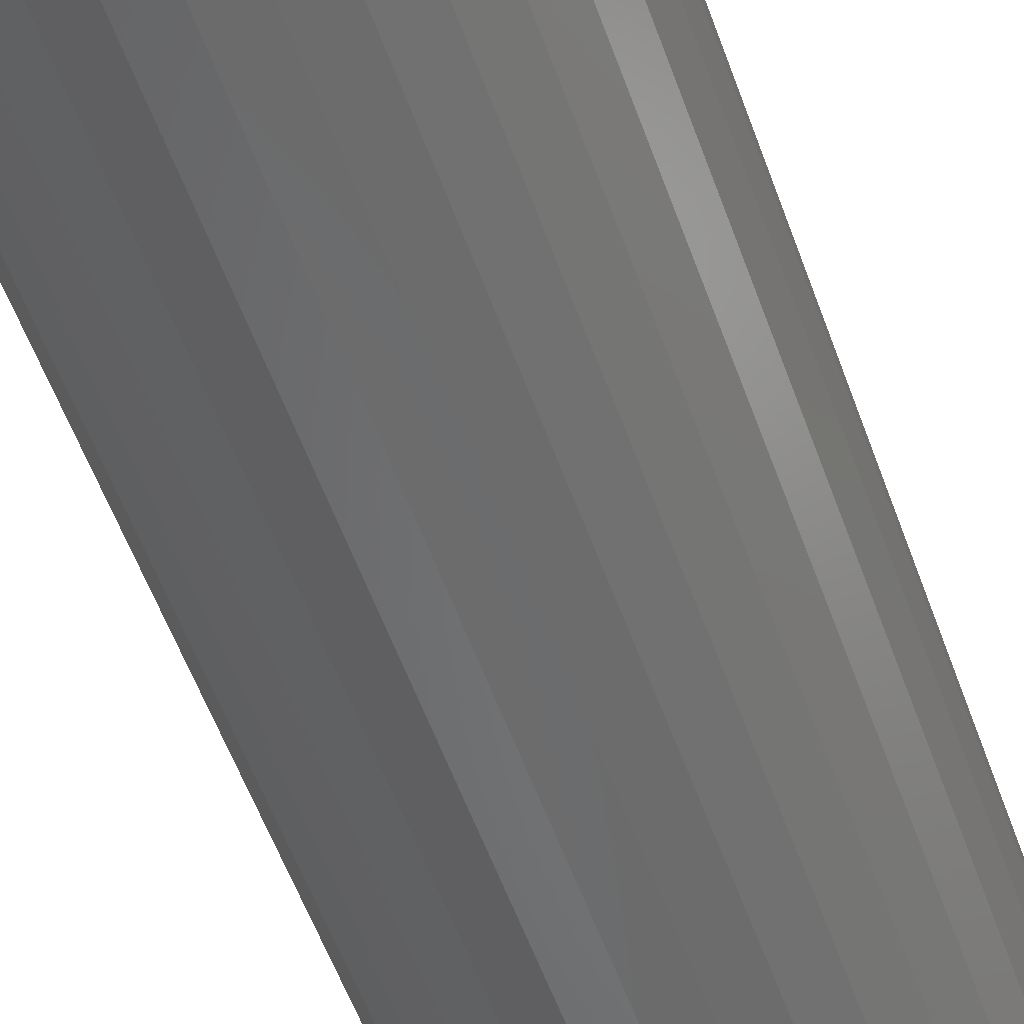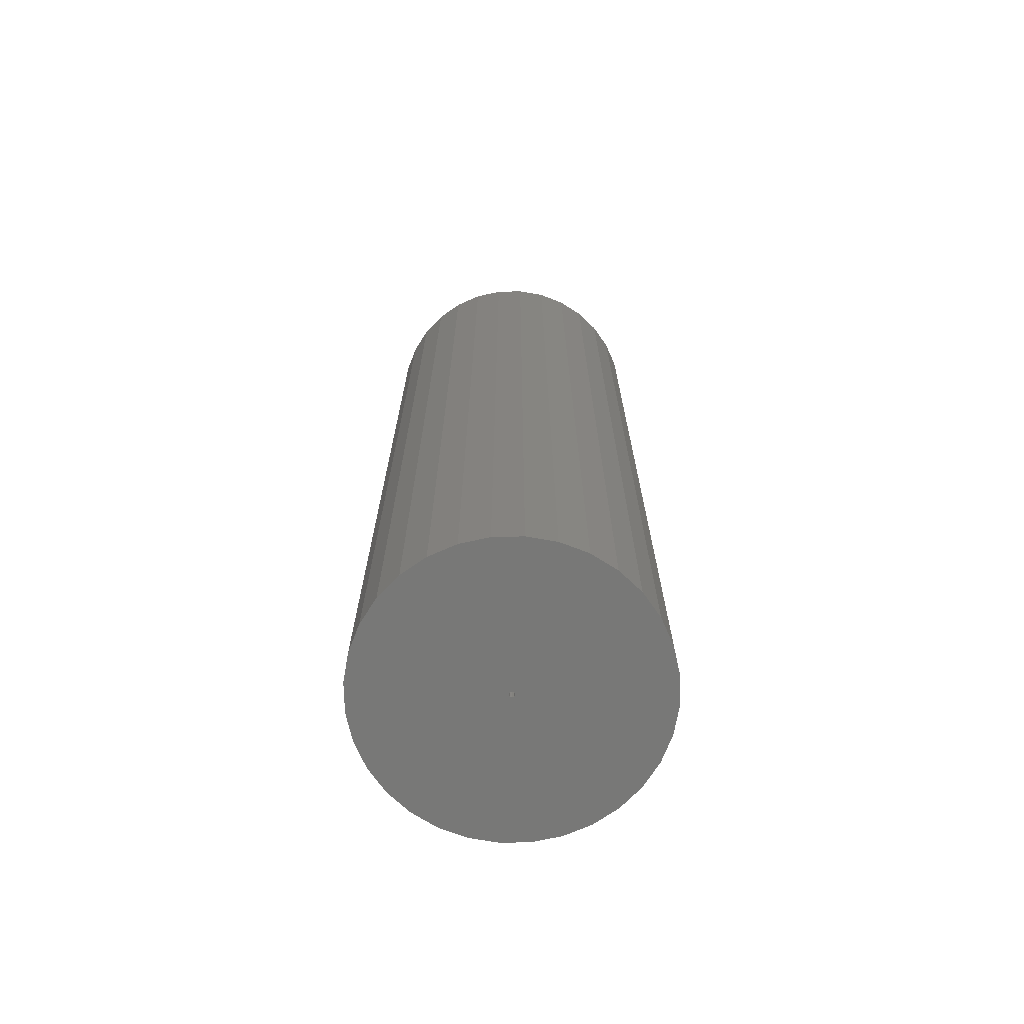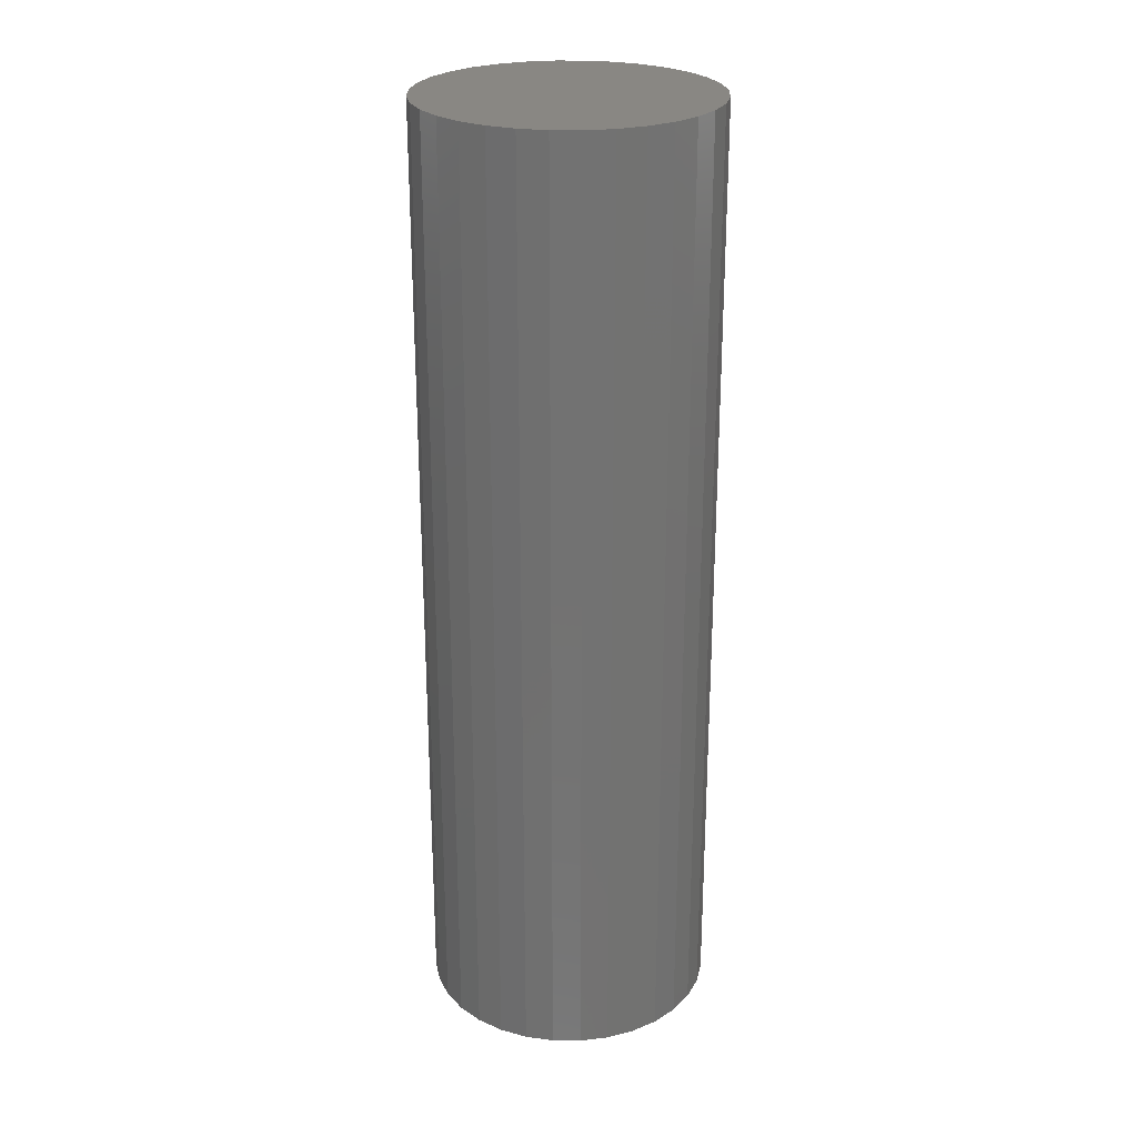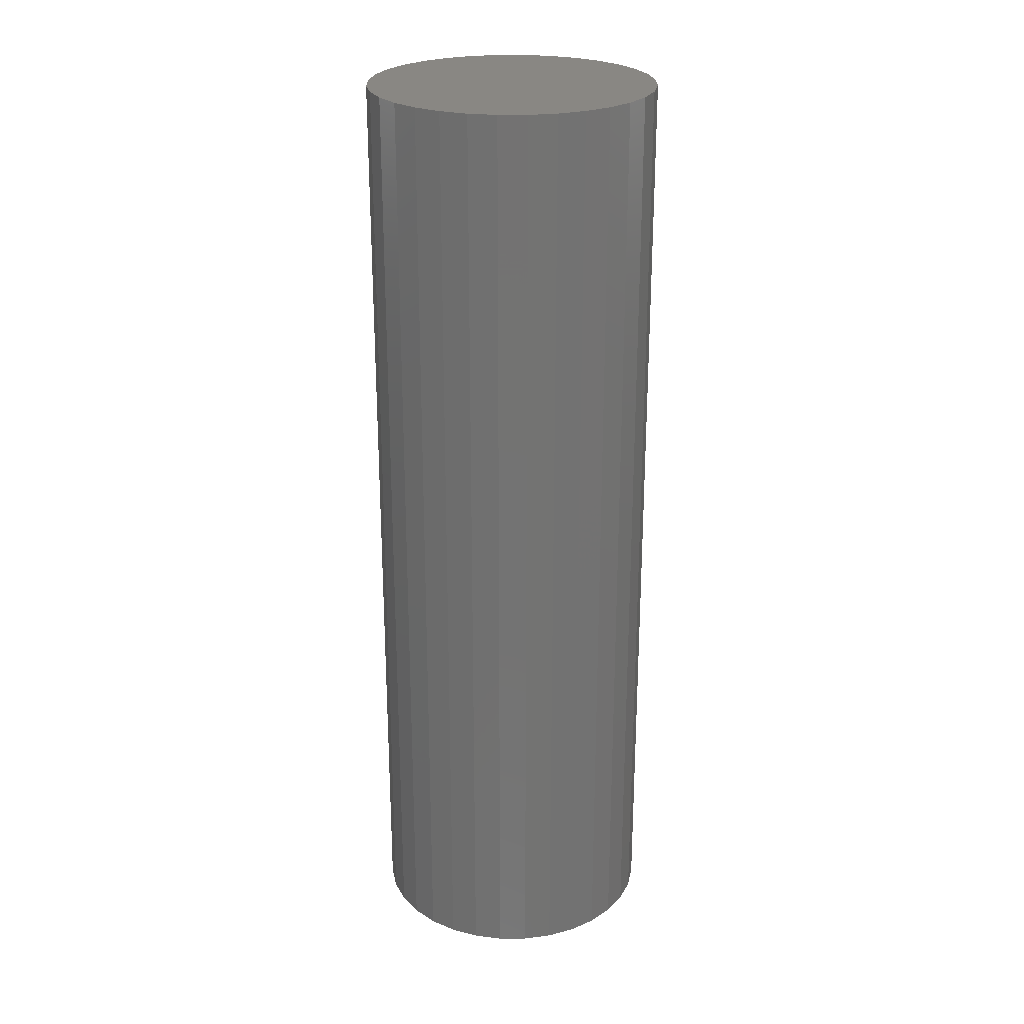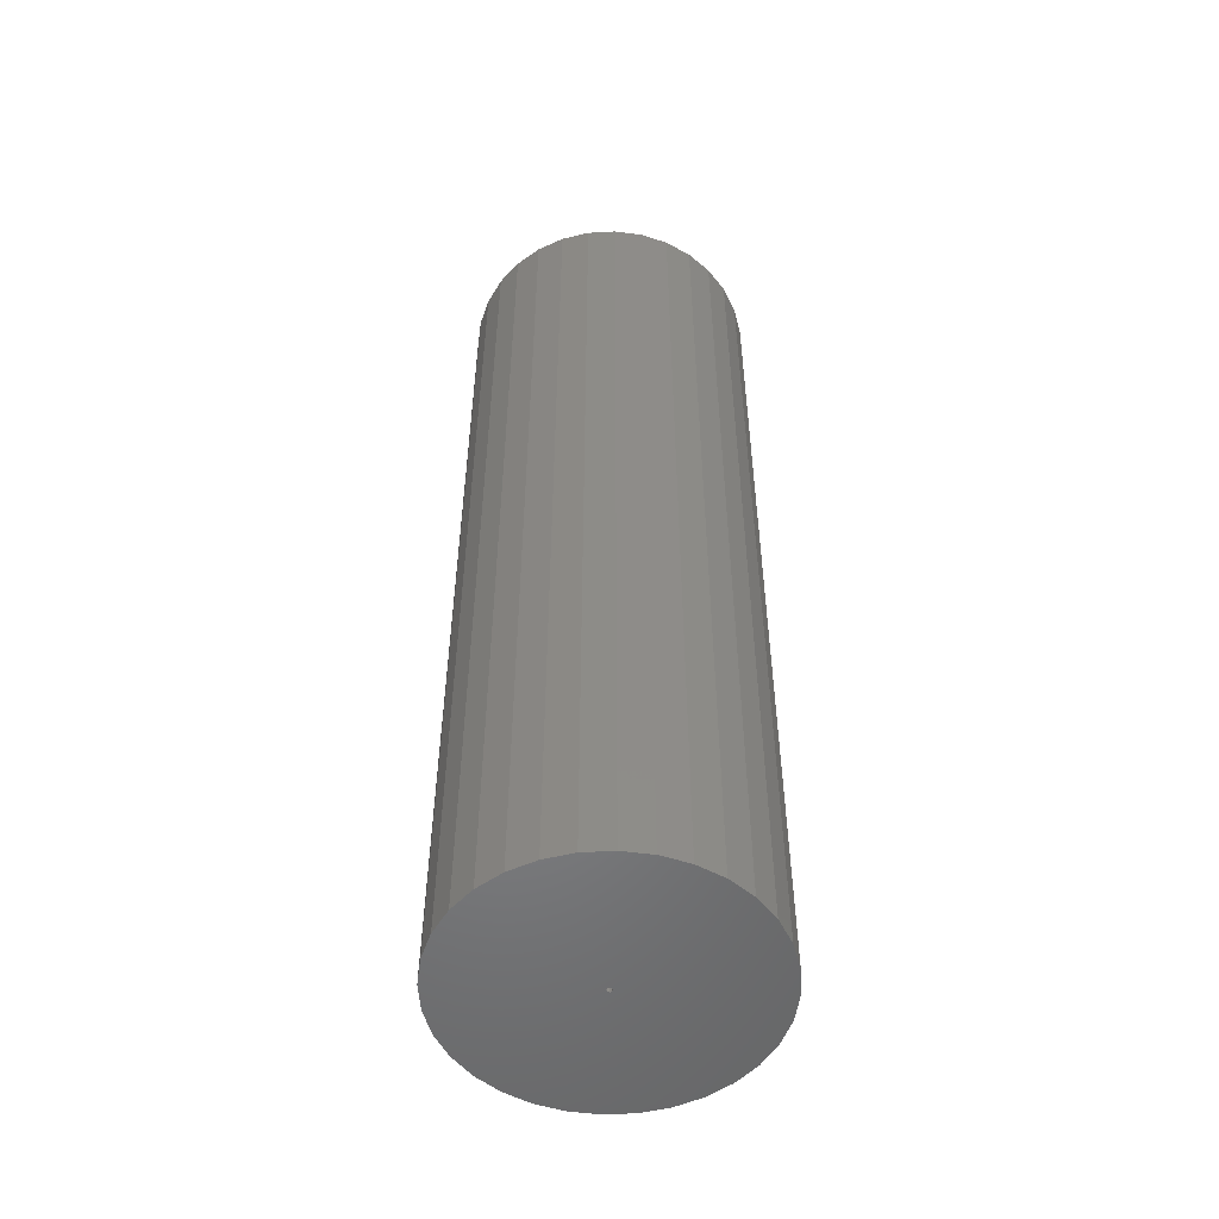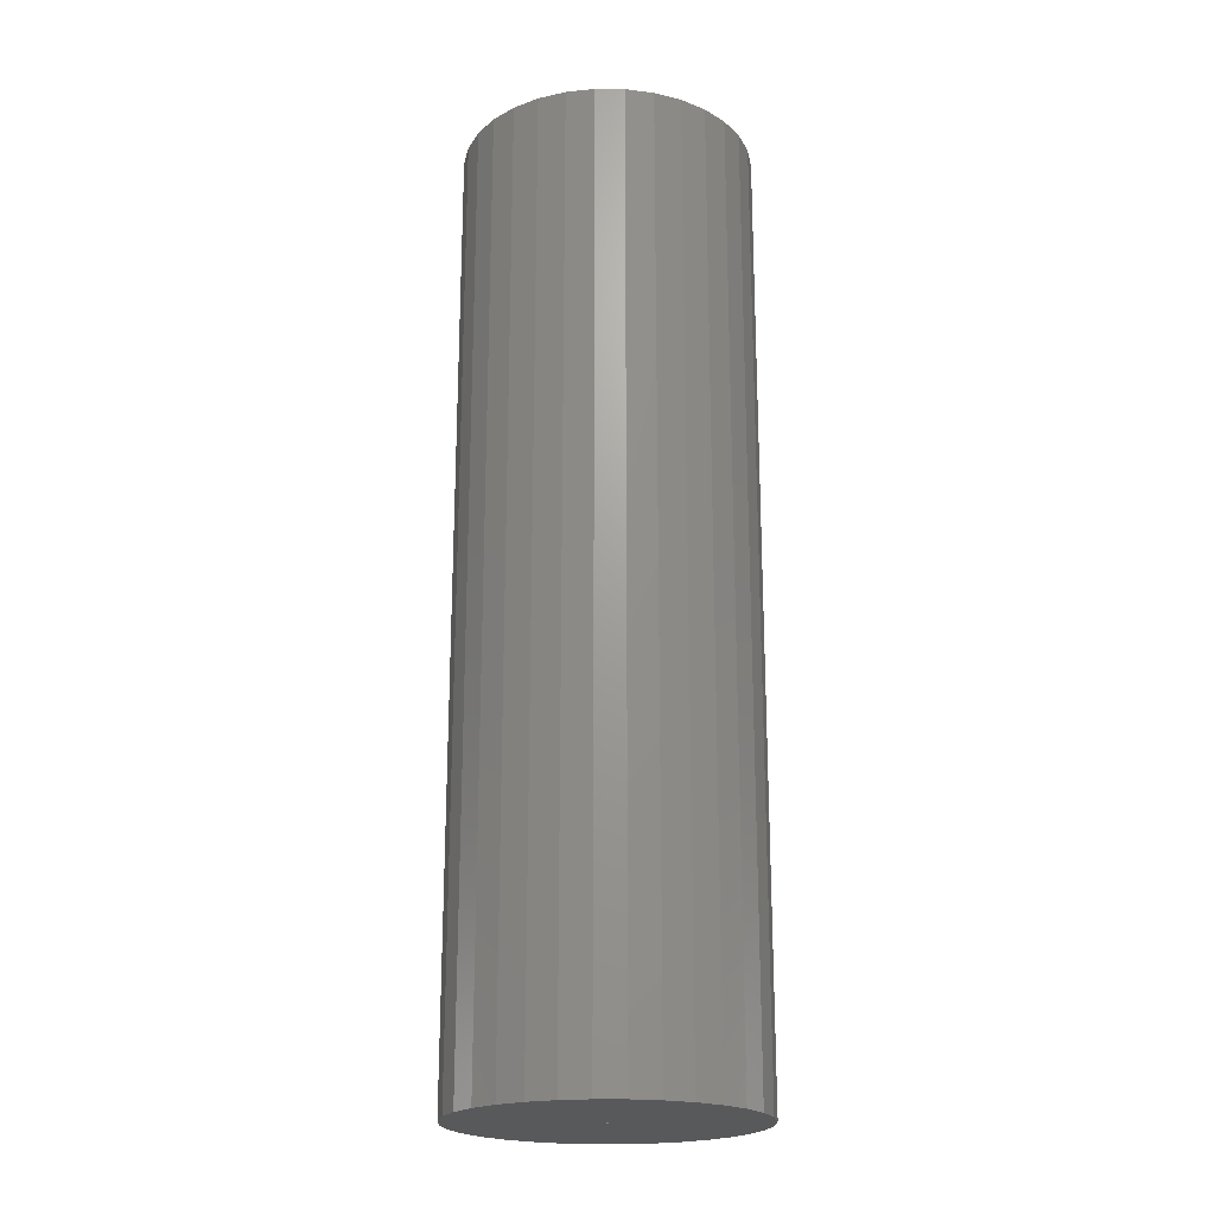
<metadata>
{"format":"stl","ext":"stl","renderer":"f3d","projection":"perspective","resolution":1024,"background":"white","views":[{"elev":-53.9,"azim":19.1,"up":"+Z"},{"elev":-70.6,"azim":-4.3,"up":"+Y"},{"elev":25.5,"azim":118.9,"up":"+Y"},{"elev":25.0,"azim":-163.4,"up":"+Y"},{"elev":-52.5,"azim":9.0,"up":"+Y"},{"elev":-21.0,"azim":-40.3,"up":"+Y"}]}
</metadata>
<code>
# stl→obj: 80 verts, 156 faces
v -0.1307 -0.75 2.024e-17
v -0.005 -0.75 0.001628
v -0.1282 -0.75 0.02484
v -0.005674 -0.75 -2.719e-18
v 0.1239 -0.75 -1.094e-17
v -0.001744 -0.75 -0.001628
v 0.1215 -0.75 -0.02484
v -0.001069 -0.75 -3.283e-18
v -0.003372 -0.75 0.002303
v 0.1215 -0.75 0.02484
v 0.1142 -0.75 0.04872
v 0.1025 -0.75 0.07073
v 0.08664 -0.75 0.09002
v 0.06735 -0.75 0.1058
v 0.04534 -0.75 0.1176
v 0.02146 -0.75 0.1249
v -0.003372 -0.75 0.1273
v -0.02821 -0.75 0.1249
v -0.05209 -0.75 0.1176
v -0.0741 -0.75 0.1058
v -0.09339 -0.75 0.09002
v -0.1092 -0.75 0.07073
v -0.121 -0.75 0.04872
v -0.003372 -0.75 -0.002303
v -0.1282 -0.75 -0.02484
v -0.121 -0.75 -0.04872
v -0.1092 -0.75 -0.07073
v -0.09339 -0.75 -0.09002
v -0.0741 -0.75 -0.1058
v -0.05209 -0.75 -0.1176
v -0.02821 -0.75 -0.1249
v -0.003372 -0.75 -0.1273
v 0.02146 -0.75 -0.1249
v 0.04534 -0.75 -0.1176
v 0.06735 -0.75 -0.1058
v 0.08664 -0.75 -0.09002
v 0.1025 -0.75 -0.07073
v 0.1142 -0.75 -0.04872
v -0.005 -0.75 -0.001628
v -0.001744 -0.75 0.001628
v -0.003372 -0.04688 -0.002303
v -0.001744 -0.04688 -0.001628
v -0.001069 -0.04688 -3.847e-18
v -0.005 -0.04688 -0.001628
v -0.005674 -0.04688 -2.719e-18
v -0.003372 -0.04688 0.002303
v -0.005 -0.04688 0.001628
v -0.001744 -0.04688 0.001628
v 0.1239 0.07812 -4.212e-17
v 0.1215 0.07812 -0.02484
v 0.1142 0.07812 -0.04872
v 0.1025 0.07812 -0.07073
v 0.08664 0.07812 -0.09002
v 0.06735 0.07812 -0.1058
v 0.04534 0.07812 -0.1176
v 0.02146 0.07812 -0.1249
v -0.003372 0.07812 -0.1273
v -0.02821 0.07812 -0.1249
v -0.05209 0.07812 -0.1176
v -0.0741 0.07812 -0.1058
v -0.09339 0.07812 -0.09002
v -0.1092 0.07812 -0.07073
v -0.121 0.07812 -0.04872
v -0.1282 0.07812 -0.02484
v -0.1307 0.07812 2.024e-17
v -0.1282 0.07812 0.02484
v -0.121 0.07812 0.04872
v -0.1092 0.07812 0.07073
v -0.09339 0.07812 0.09002
v -0.0741 0.07812 0.1058
v -0.05209 0.07812 0.1176
v -0.02821 0.07812 0.1249
v -0.003372 0.07812 0.1273
v 0.02146 0.07812 0.1249
v 0.04534 0.07812 0.1176
v 0.06735 0.07812 0.1058
v 0.08664 0.07812 0.09002
v 0.1025 0.07812 0.07073
v 0.1142 0.07812 0.04872
v 0.1215 0.07812 0.02484
f 1 2 3
f 1 4 2
f 5 6 7
f 5 8 6
f 9 10 11
f 9 11 12
f 9 12 13
f 9 13 14
f 9 14 15
f 9 15 16
f 9 16 17
f 9 17 18
f 9 18 19
f 9 19 20
f 9 20 21
f 9 21 22
f 9 22 23
f 9 23 3
f 9 3 2
f 24 25 26
f 24 26 27
f 24 27 28
f 24 28 29
f 24 29 30
f 24 30 31
f 24 31 32
f 24 32 33
f 24 33 34
f 24 34 35
f 24 35 36
f 24 36 37
f 24 37 38
f 24 38 7
f 24 7 6
f 25 24 39
f 25 39 4
f 25 4 1
f 10 9 40
f 10 40 8
f 10 8 5
f 41 6 42
f 42 6 8
f 42 8 43
f 6 41 24
f 24 41 44
f 24 44 39
f 39 44 45
f 39 45 4
f 46 2 47
f 47 2 4
f 47 4 45
f 2 46 9
f 9 46 48
f 9 48 40
f 40 48 43
f 40 43 8
f 49 5 50
f 50 5 7
f 50 7 51
f 51 7 38
f 51 38 52
f 52 38 37
f 52 37 53
f 53 37 36
f 53 36 54
f 54 36 35
f 54 35 55
f 55 35 34
f 55 34 56
f 56 34 33
f 56 33 57
f 57 33 32
f 57 32 58
f 58 32 31
f 58 31 59
f 59 31 30
f 59 30 60
f 60 30 29
f 60 29 61
f 61 29 28
f 61 28 62
f 62 28 27
f 62 27 63
f 63 27 26
f 63 26 64
f 64 26 25
f 64 25 65
f 65 25 1
f 65 1 66
f 66 1 3
f 66 3 67
f 67 3 23
f 67 23 68
f 68 23 22
f 68 22 69
f 69 22 21
f 69 21 70
f 70 21 20
f 70 20 71
f 71 20 19
f 71 19 72
f 72 19 18
f 72 18 73
f 73 18 17
f 73 17 74
f 74 17 16
f 74 16 75
f 75 16 15
f 75 15 76
f 76 15 14
f 76 14 77
f 77 14 13
f 77 13 78
f 78 13 12
f 78 12 79
f 79 12 11
f 79 11 80
f 80 11 10
f 80 10 49
f 49 10 5
f 73 74 72
f 71 72 74
f 75 71 74
f 70 71 75
f 76 70 75
f 55 59 54
f 58 59 55
f 56 58 55
f 57 58 56
f 59 60 54
f 54 60 61
f 54 61 53
f 53 61 62
f 53 62 52
f 52 62 63
f 52 63 51
f 51 63 64
f 51 64 50
f 50 64 65
f 50 65 49
f 49 65 66
f 49 66 80
f 80 66 67
f 80 67 79
f 79 67 68
f 79 68 78
f 78 68 69
f 78 69 77
f 77 69 70
f 77 70 76
f 45 46 47
f 45 48 46
f 43 48 45
f 43 45 44
f 43 44 41
f 43 41 42

</code>
